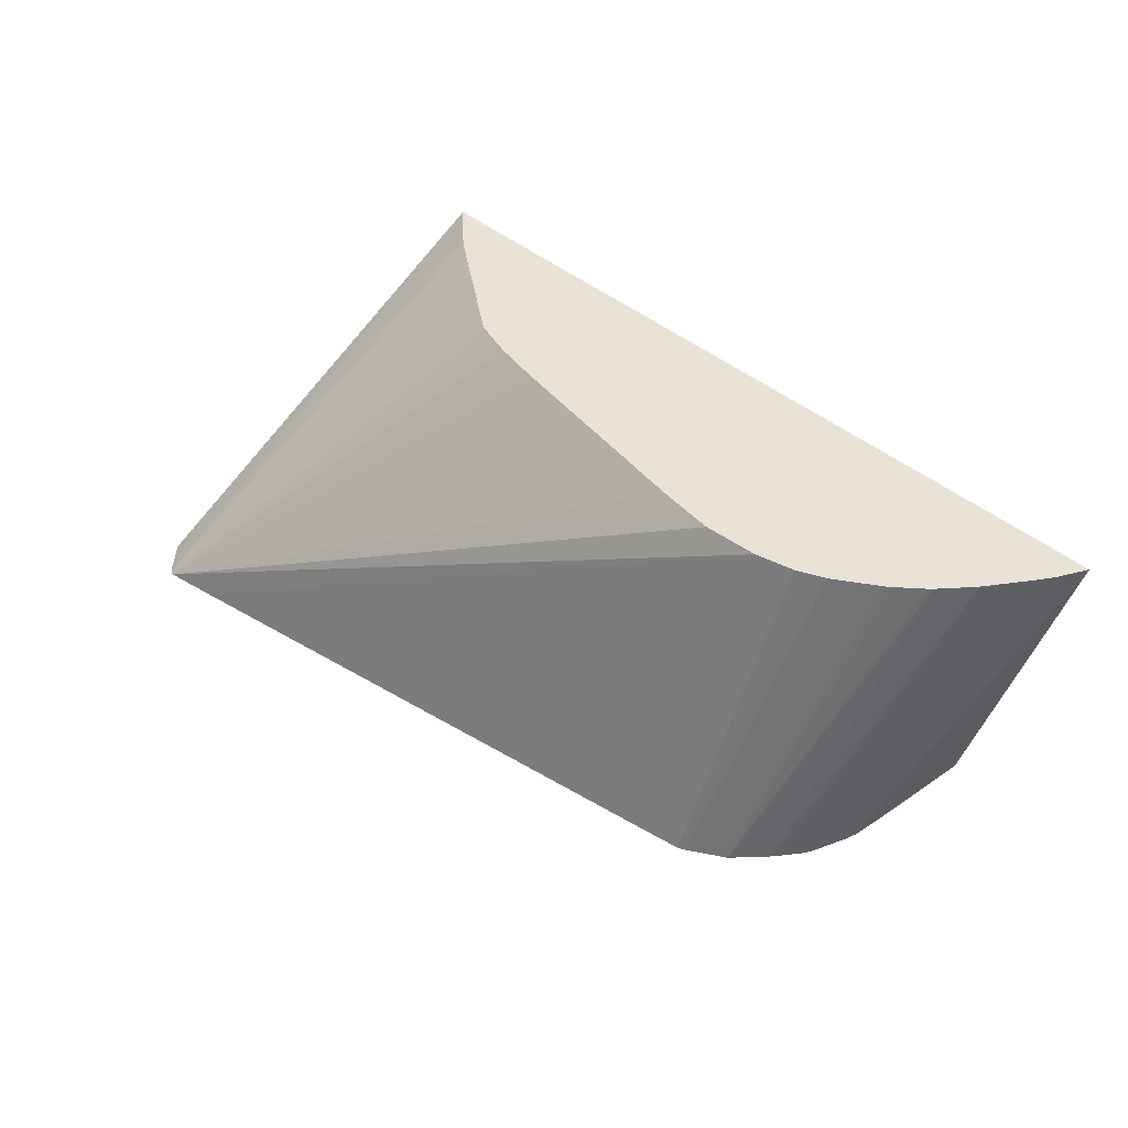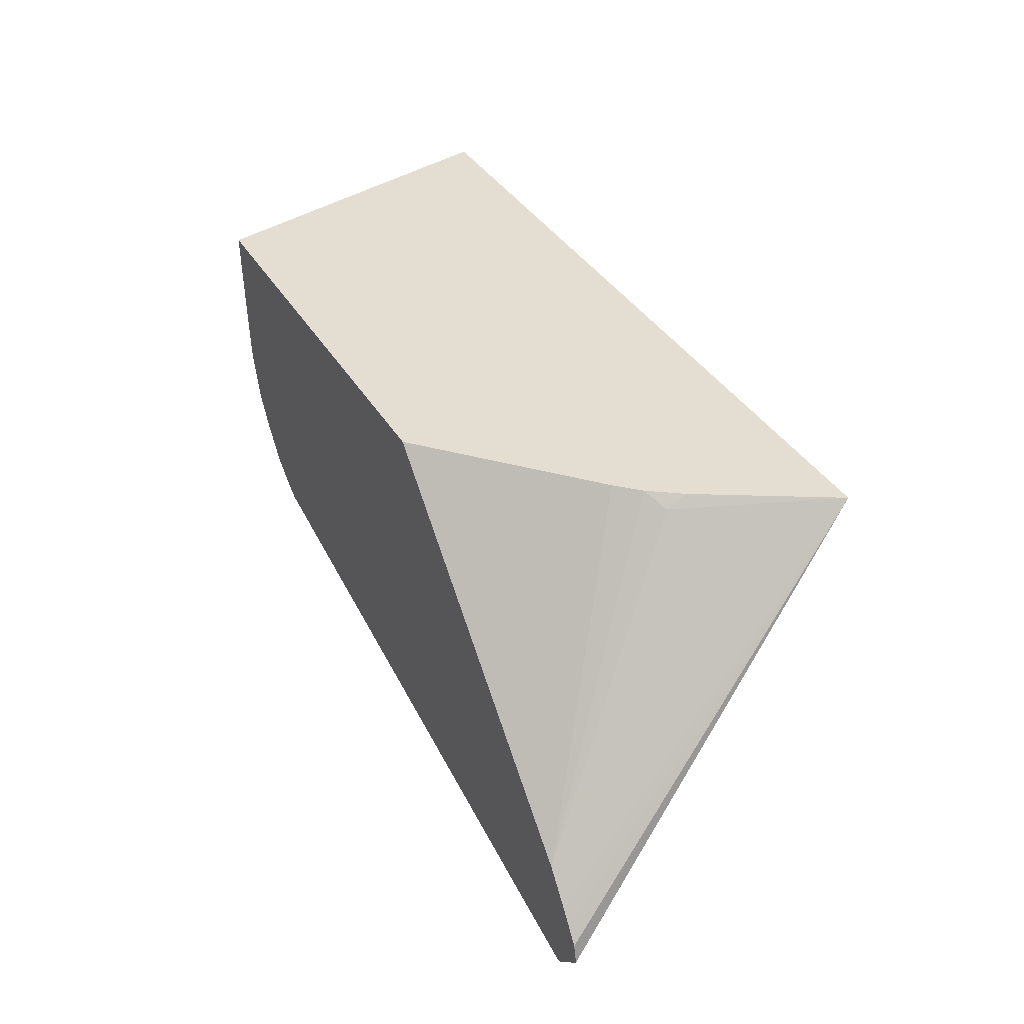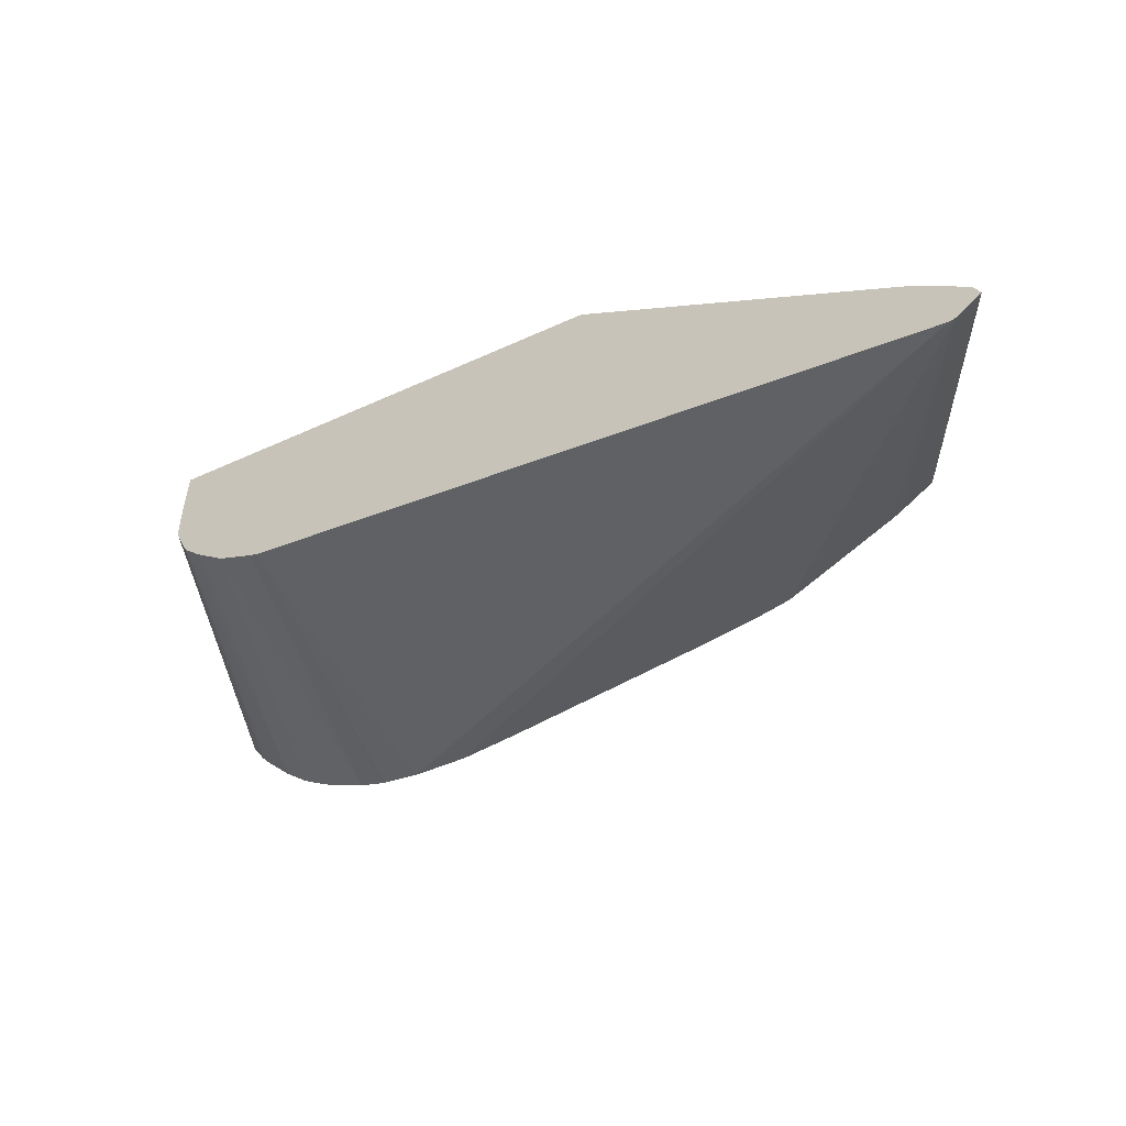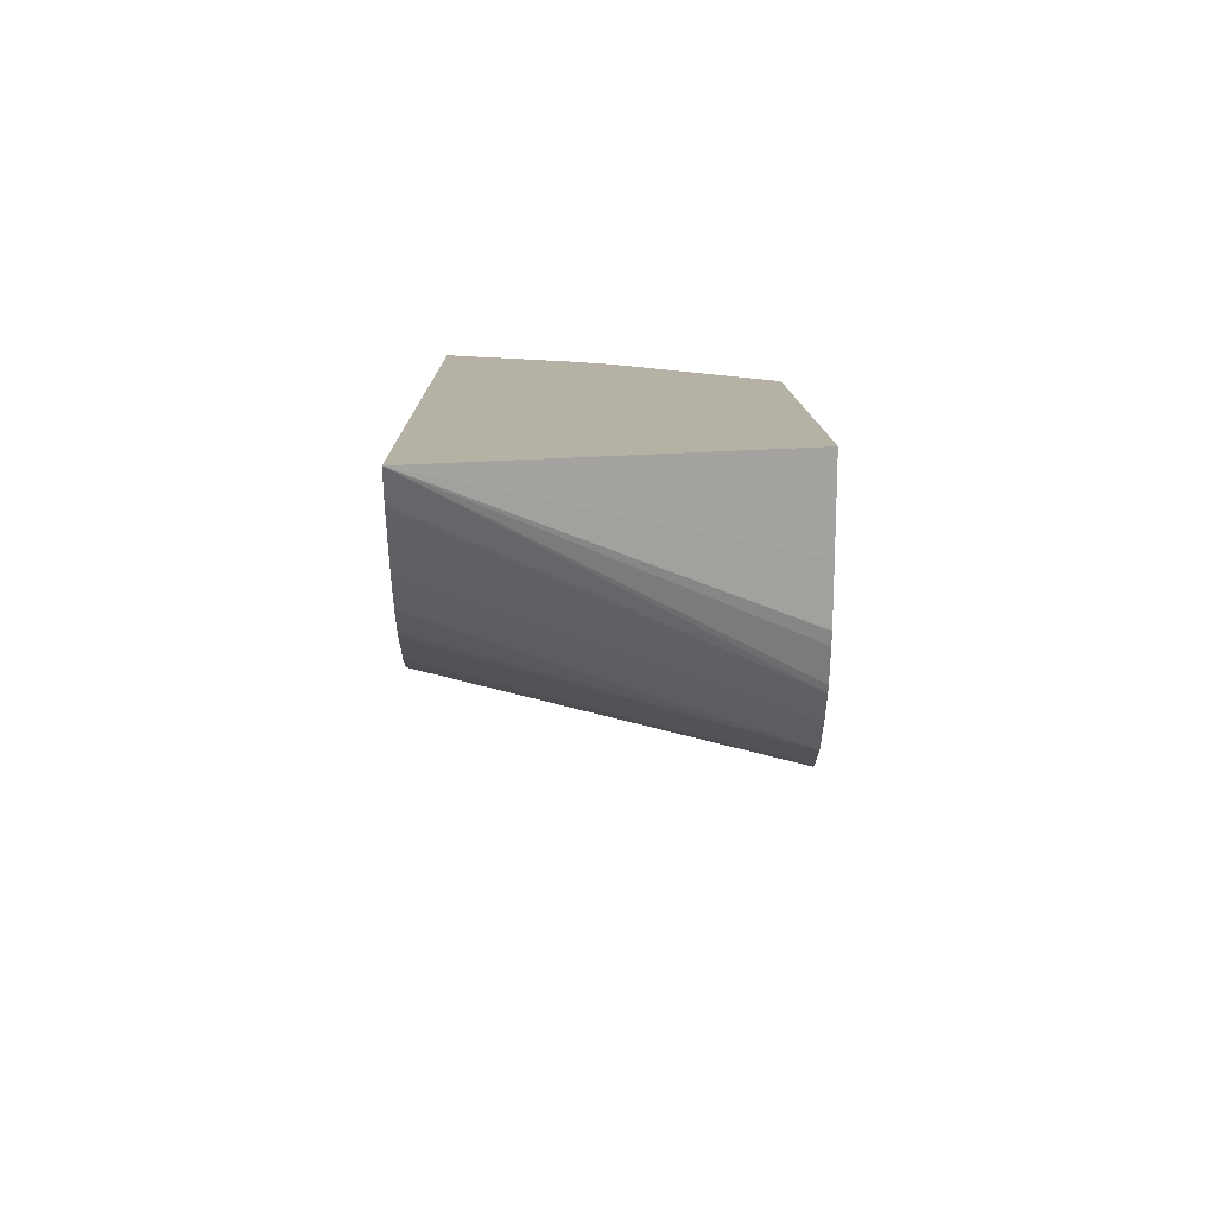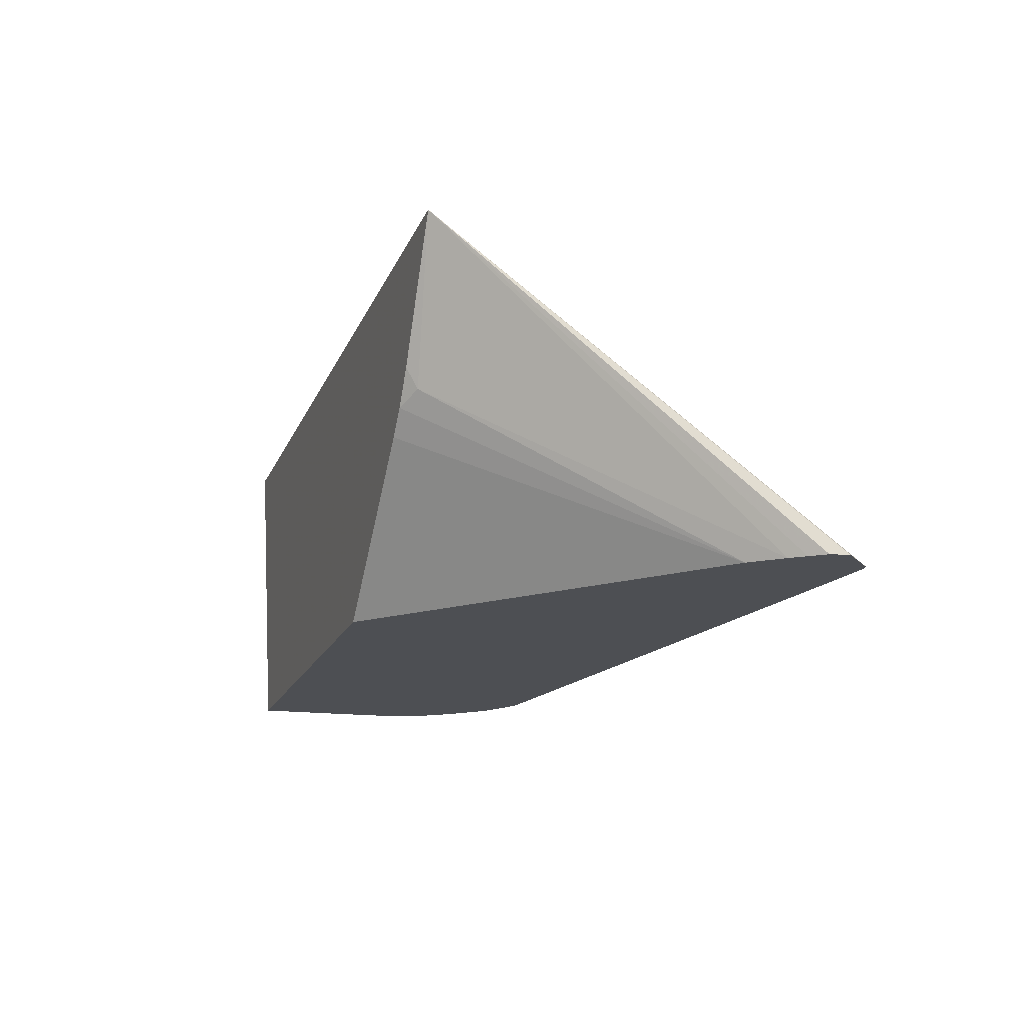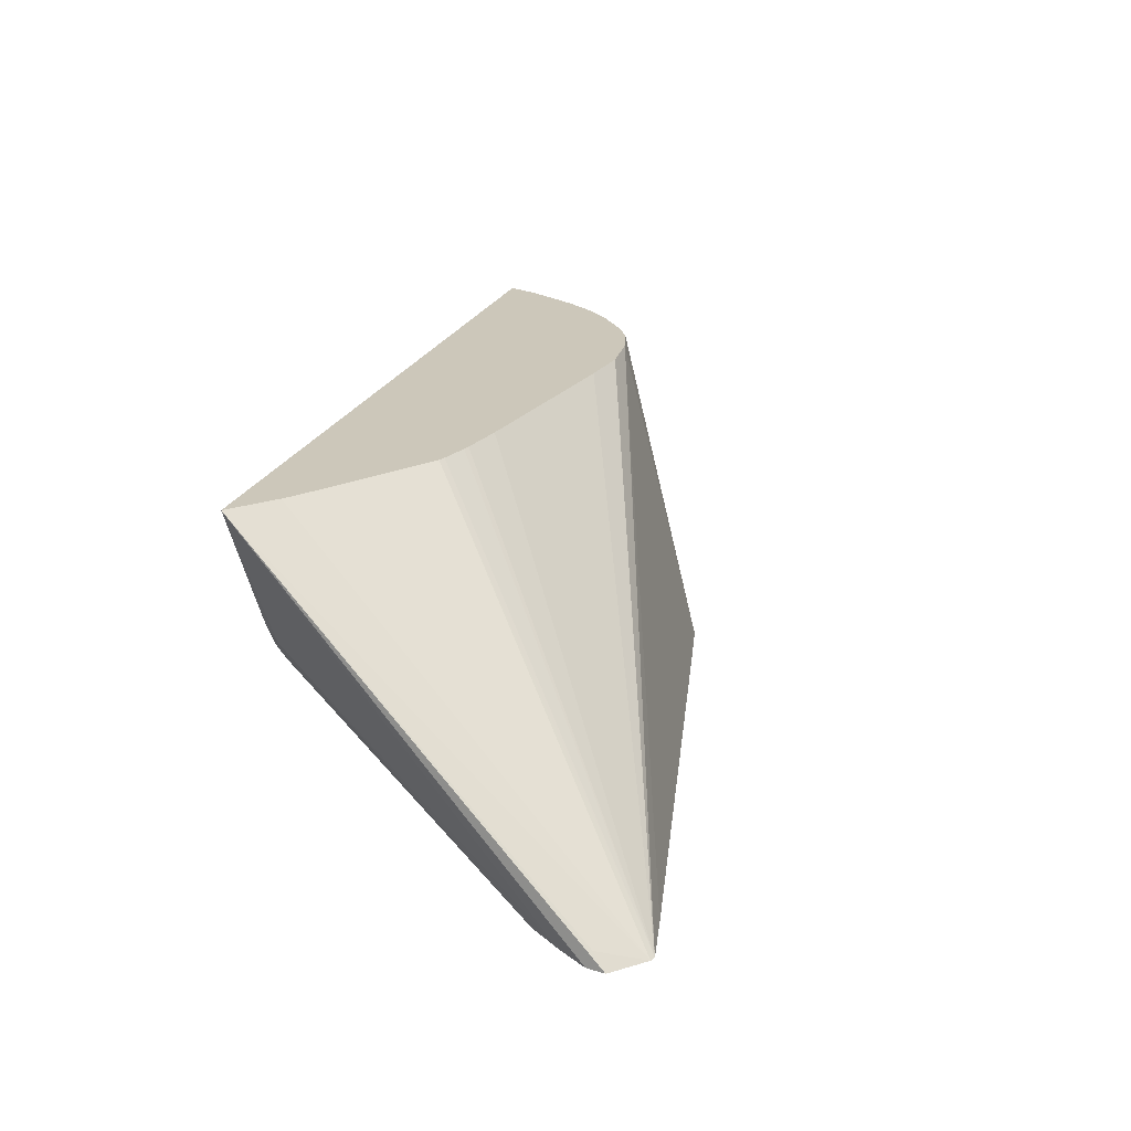
<metadata>
{"format":"obj","ext":"obj","renderer":"f3d","projection":"perspective","resolution":1024,"background":"white","views":[{"elev":41.7,"azim":-134.3,"up":"+Y"},{"elev":36.0,"azim":63.4,"up":"+Z"},{"elev":-63.4,"azim":24.1,"up":"+Z"},{"elev":11.8,"azim":-90.9,"up":"+Z"},{"elev":-17.8,"azim":72.2,"up":"+Y"},{"elev":21.3,"azim":105.9,"up":"+Y"}]}
</metadata>
<code>
v 0.009991 -0.03099 -0.03439
v 0.01013 -0.03099 -0.03433
v 0.008654 -0.03099 -0.03417
v -0.00599 -0.02312 -0.02961
v -0.004659 -0.02312 -0.02969
v -0.003261 -0.02312 -0.02951
v 0.002002 -0.02312 -0.02863
v 0.003155 -0.02312 -0.02839
v 0.003328 -0.02312 -0.02835
v 0.004032 -0.02312 -0.02814
v 0.004212 -0.02312 -0.02808
v 0.007137 -0.02312 -0.02606
v 0.007277 -0.02312 -0.02596
v 0.007468 -0.02312 -0.0258
v 0.008451 -0.02312 -0.02492
v 0.01065 -0.03062 -0.0333
v 0.01082 -0.03099 -0.03361
v 0.005737 -0.02312 -0.02703
v -0.004659 -0.03099 -0.03187
v -0.006024 -0.03099 -0.03163
v -0.006902 -0.02312 -0.02939
v 0.006735 -0.02622 -0.02492
v 0.006718 -0.0267 -0.0252
v 0.0102 -0.03099 -0.03245
v 0.01046 -0.03099 -0.0328
v 0.01073 -0.03099 -0.03317
v -0.01125 -0.02312 -0.02492
v -0.00621 -0.03099 -0.03154
v -0.007567 -0.02312 -0.02909
v -0.006992 -0.02312 -0.02935
v 0.006202 -0.027 -0.02492
v 0.009604 -0.03099 -0.03174
v -0.01089 -0.02312 -0.02563
v -0.008217 -0.03099 -0.02961
v -0.008299 -0.03099 -0.02943
v -0.008591 -0.03099 -0.02863
v -0.00868 -0.03099 -0.02832
v -0.008803 -0.03099 -0.02699
v -0.00896 -0.03099 -0.02492
v -0.007057 -0.03099 -0.03101
v -0.007725 -0.02312 -0.02899
v 0.005702 -0.02754 -0.02492
v 0.002038 -0.03099 -0.02492
v -0.01082 -0.02312 -0.02574
v -0.007841 -0.03099 -0.03012
v -0.01063 -0.02312 -0.02603
v -0.009954 -0.02312 -0.02701
v -0.007723 -0.03099 -0.03027
v -0.00933 -0.02312 -0.02775
v -0.009226 -0.02312 -0.02785
v -0.008736 -0.02312 -0.02829
v -0.008572 -0.02312 -0.02842
f 1 28 20
f 1 40 28
f 1 48 40
f 1 45 48
f 1 34 45
f 4 49 47
f 1 36 35
f 1 37 36
f 1 38 37
f 1 39 38
f 1 43 39
f 1 32 43
f 1 24 32
f 1 20 19
f 4 47 46
f 1 19 3
f 1 3 4
f 1 4 5
f 1 5 6
f 1 35 34
f 20 29 30
f 20 30 21
f 23 31 32
f 23 32 24
f 27 33 34
f 27 34 35
f 4 19 20
f 1 2 17
f 2 12 13
f 2 13 14
f 2 14 15
f 2 15 16
f 2 16 17
f 1 11 2
f 1 10 11
f 1 9 10
f 1 8 9
f 2 18 12
f 2 11 18
f 3 19 4
f 1 25 24
f 4 20 21
f 4 21 30
f 4 30 29
f 4 29 41
f 4 41 52
f 4 52 51
f 4 51 50
f 4 50 49
f 1 6 7
f 1 7 8
f 1 17 26
f 1 26 25
f 15 42 31
f 4 15 14
f 4 14 13
f 4 13 12
f 4 12 18
f 27 35 36
f 4 18 11
f 4 11 10
f 4 10 9
f 4 9 8
f 4 8 7
f 15 31 22
f 27 36 37
f 15 43 42
f 15 39 43
f 15 27 39
f 15 17 16
f 15 26 17
f 15 25 26
f 15 24 25
f 15 23 24
f 15 22 23
f 4 6 5
f 4 7 6
f 4 33 27
f 4 27 15
f 27 37 38
f 27 38 39
f 28 40 29
f 29 40 41
f 20 28 29
f 32 42 43
f 33 44 34
f 34 44 46
f 34 46 47
f 34 47 45
f 40 49 50
f 40 48 49
f 4 44 33
f 4 46 44
f 31 42 32
f 22 31 23
f 40 50 51
f 40 51 52
f 40 52 41
f 45 47 48
f 47 49 48

</code>
